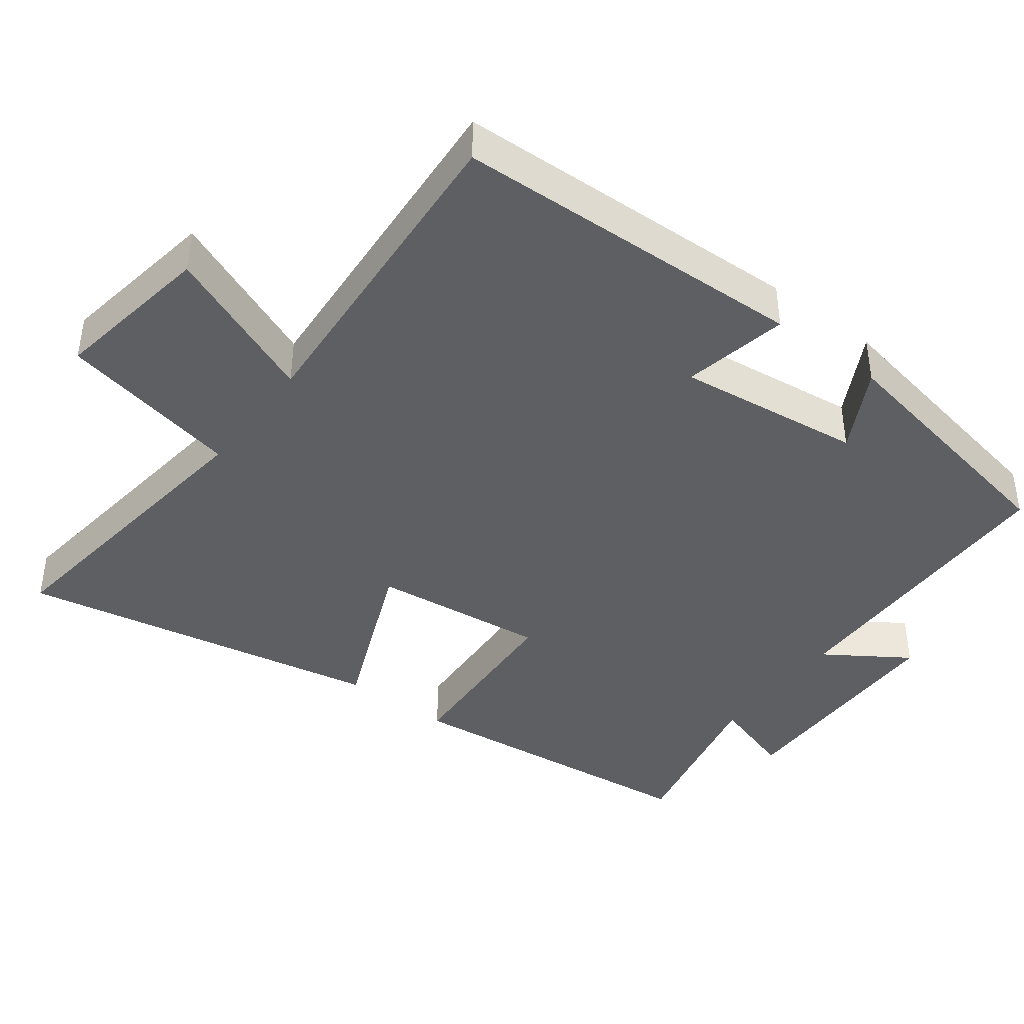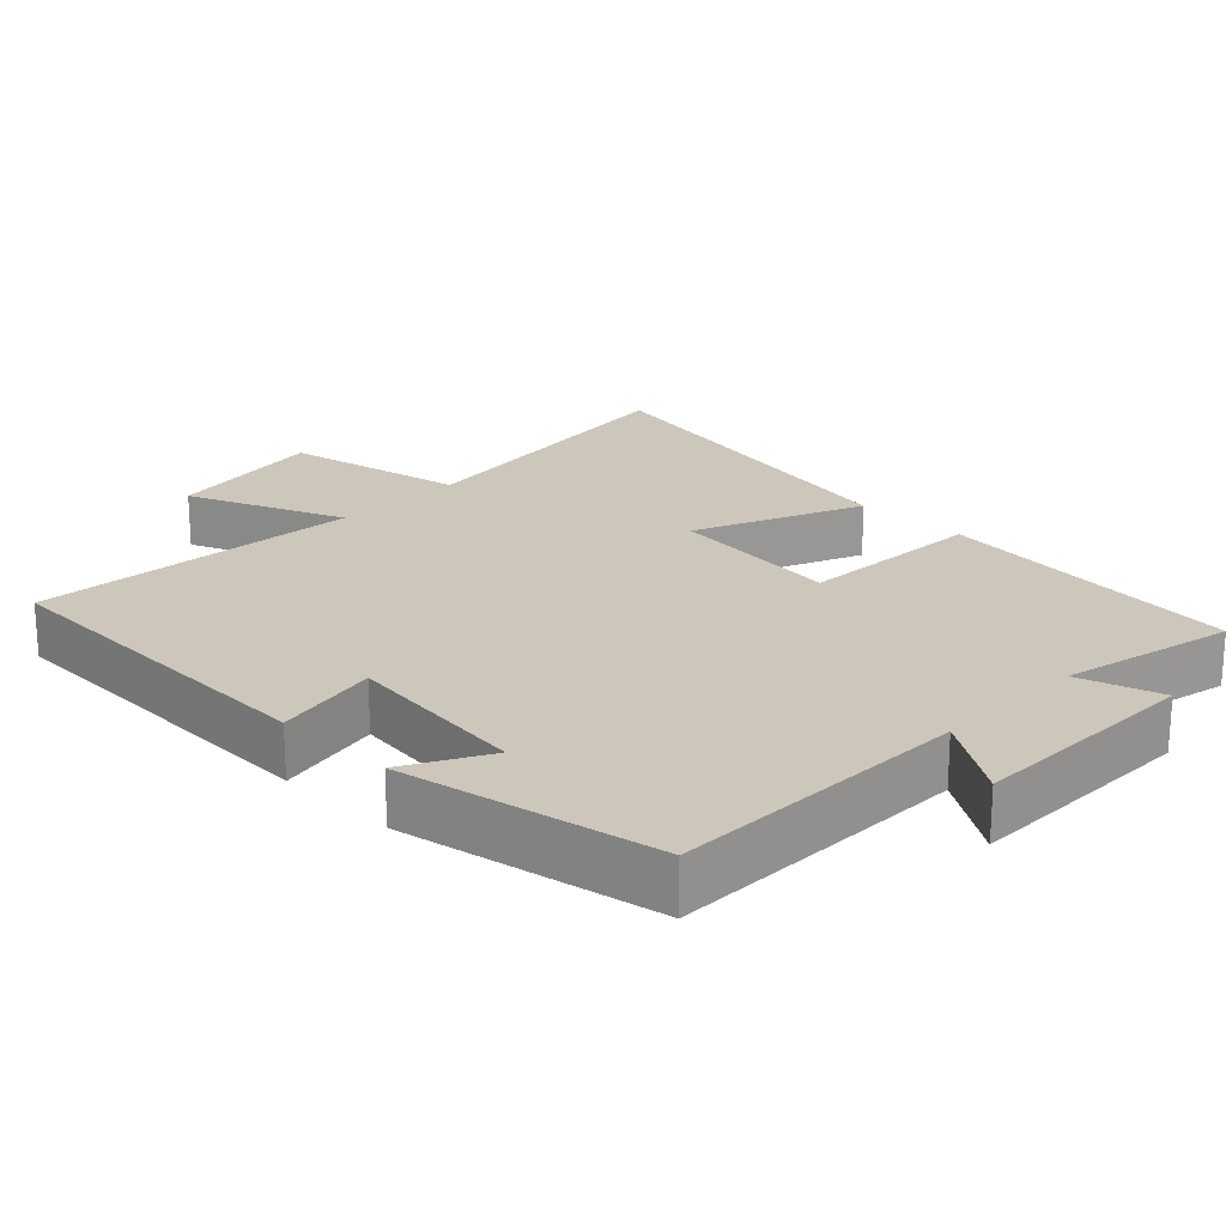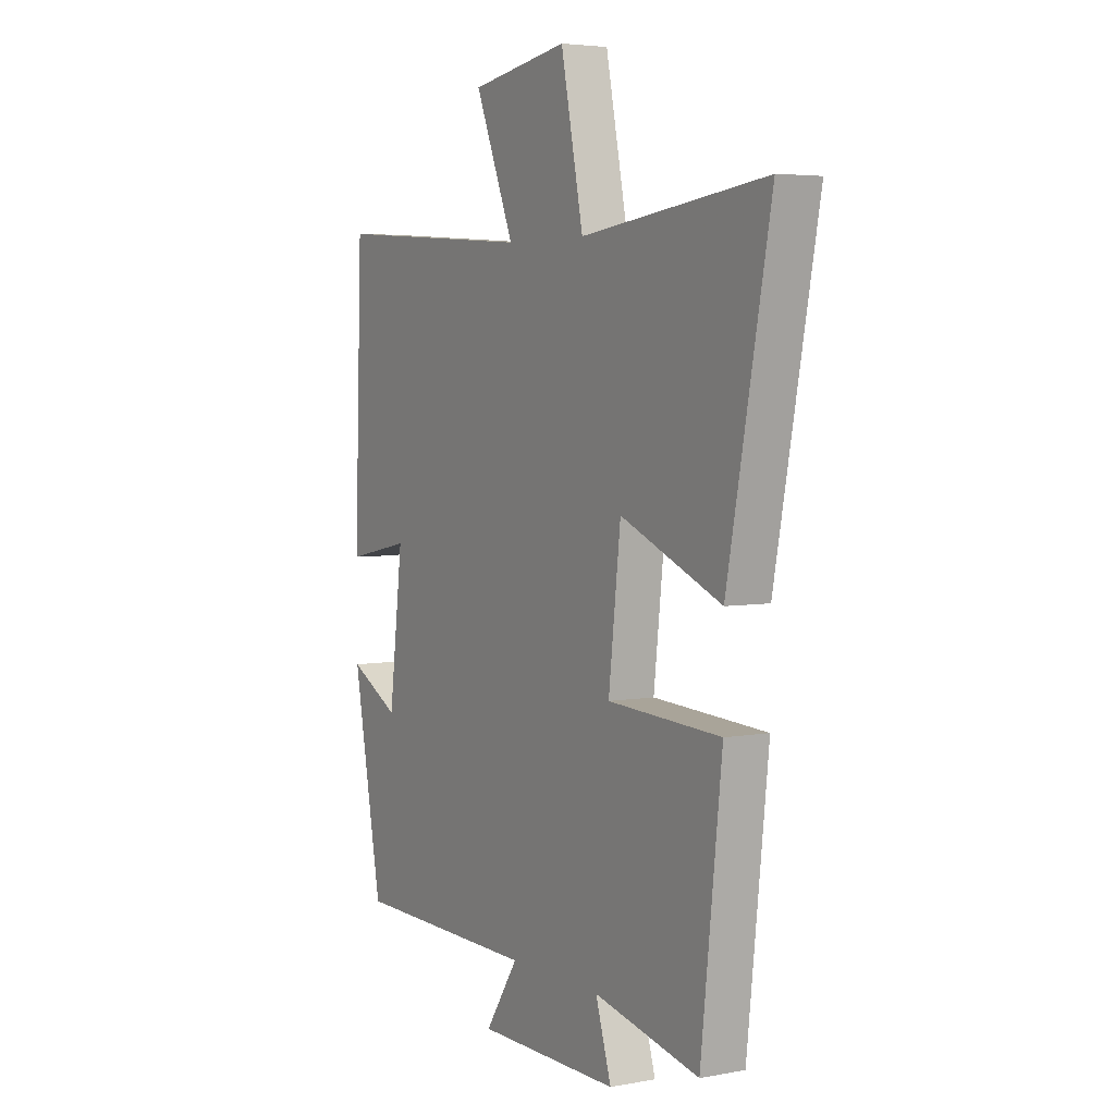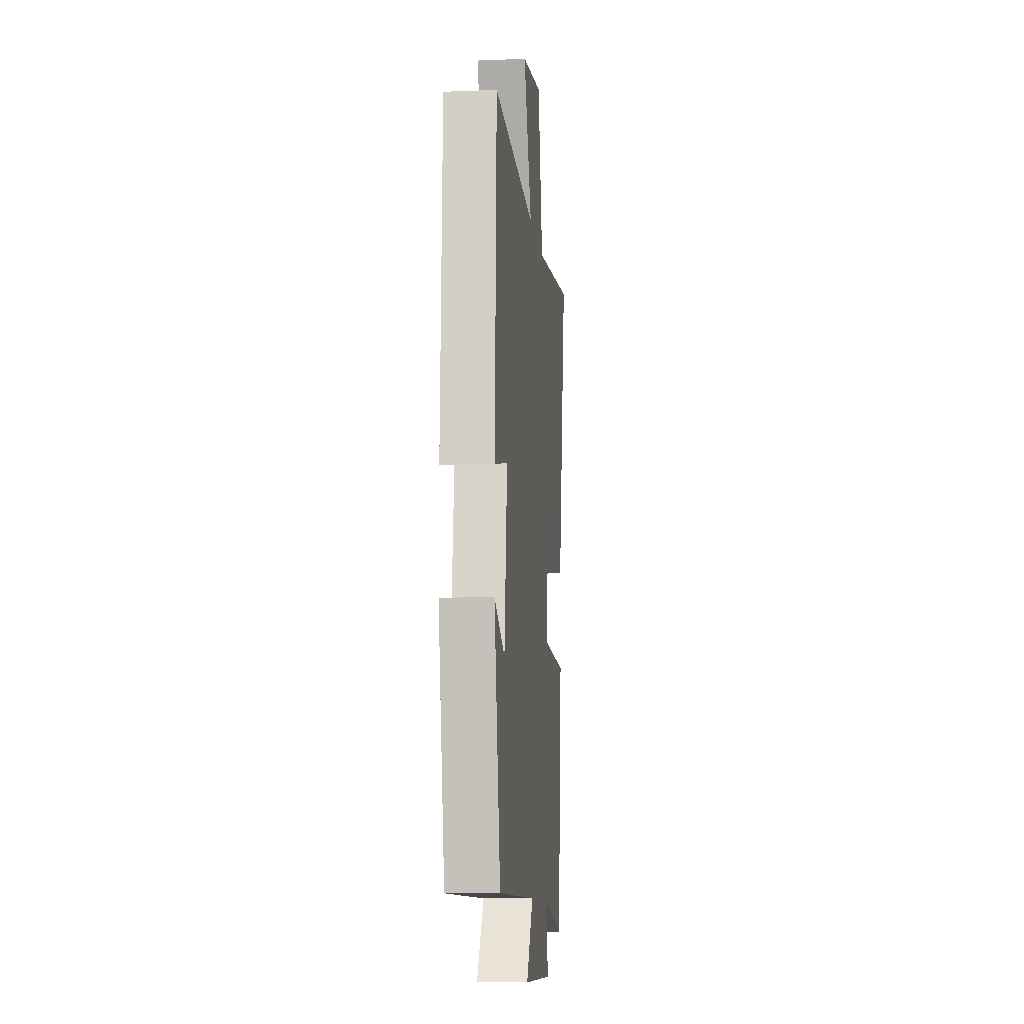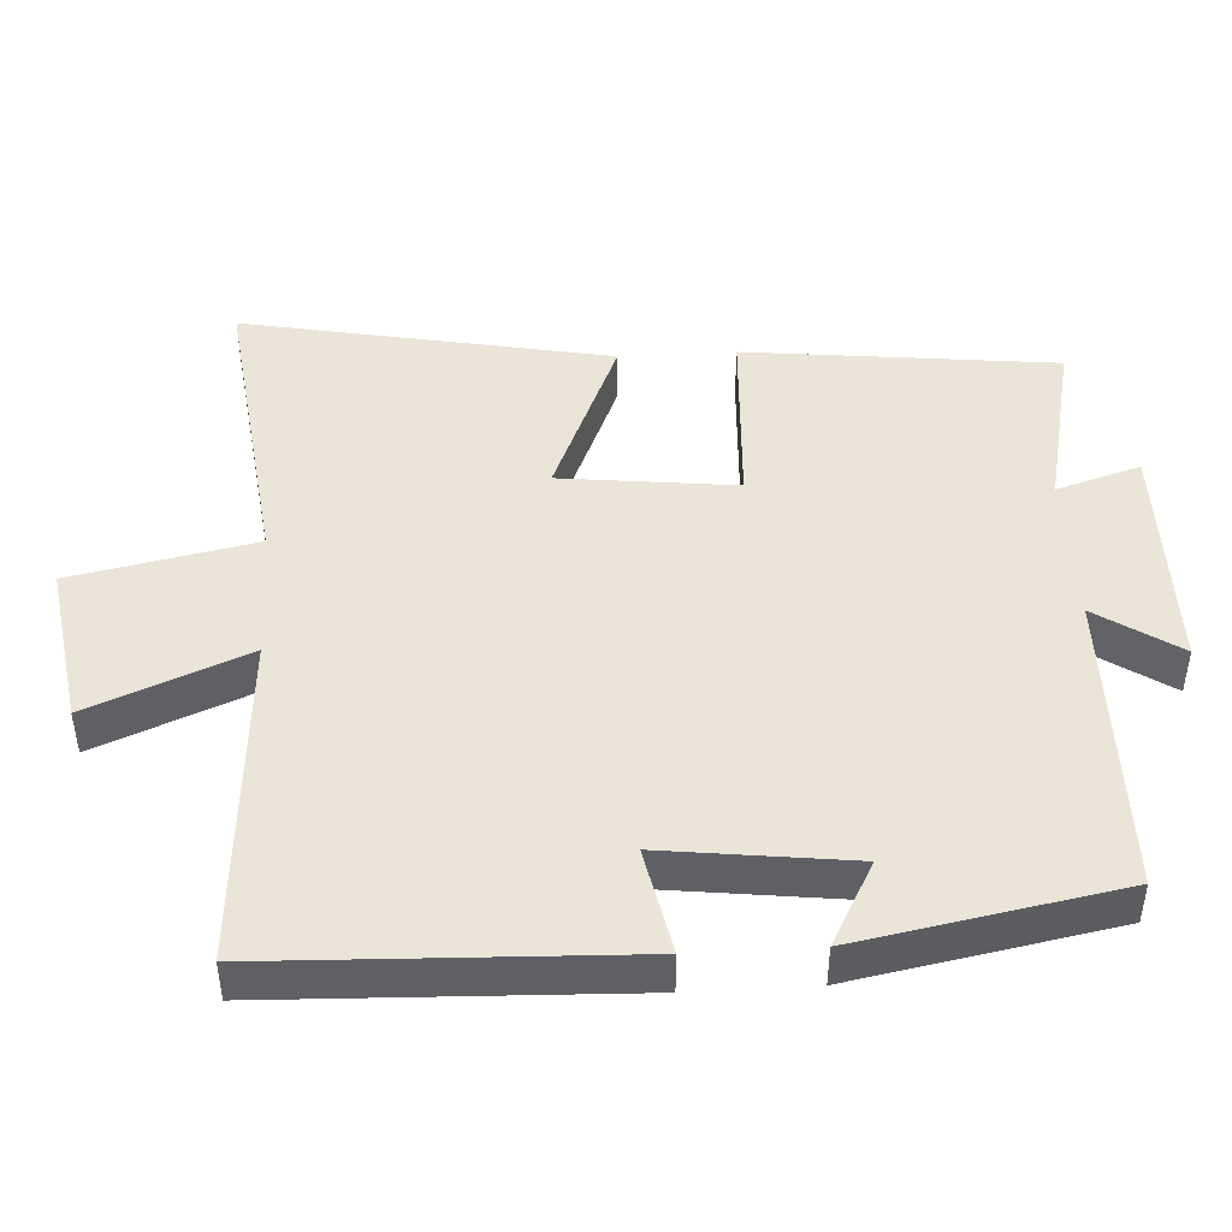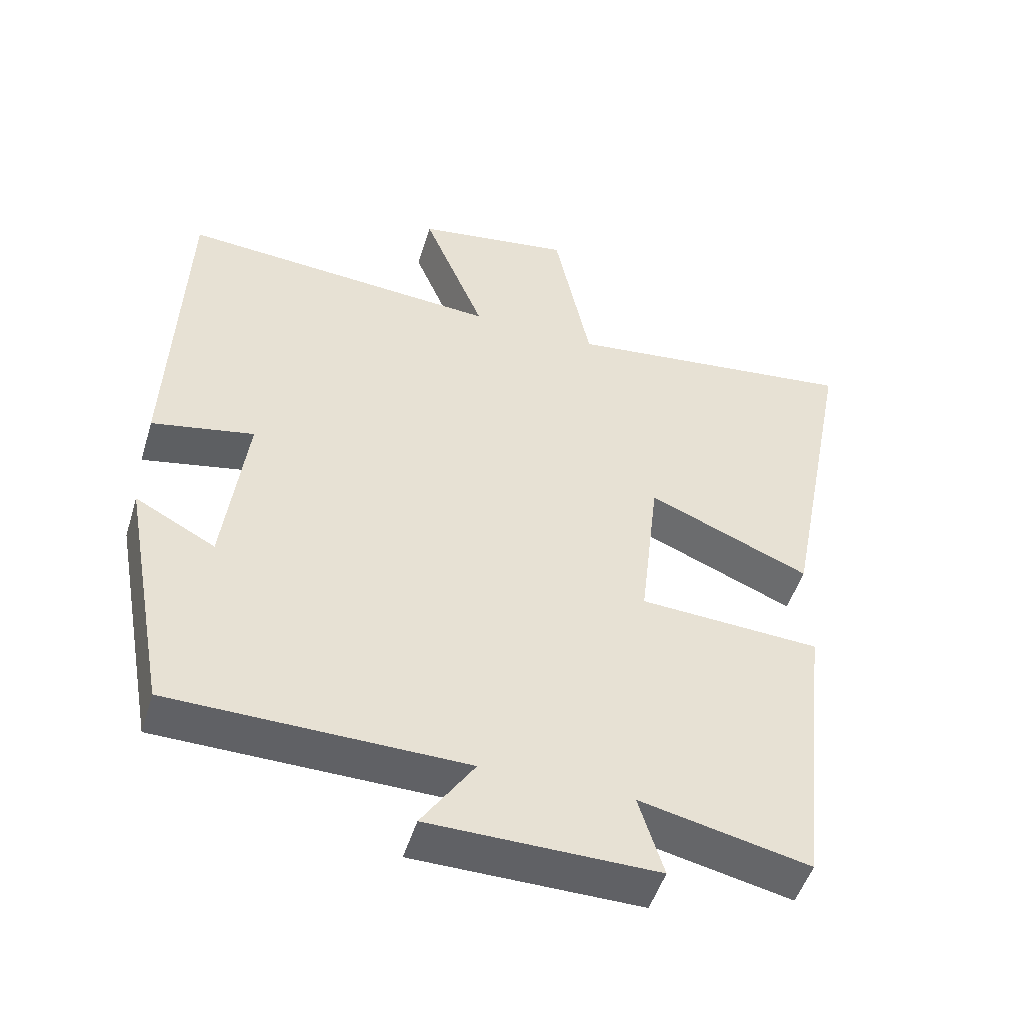
<metadata>
{"format":"obj","ext":"obj","renderer":"f3d","projection":"perspective","resolution":1024,"background":"white","views":[{"elev":-41.6,"azim":52.9,"up":"+Y"},{"elev":21.5,"azim":134.4,"up":"+Y"},{"elev":4.4,"azim":-120.9,"up":"+Z"},{"elev":-9.8,"azim":95.9,"up":"+Z"},{"elev":45.7,"azim":86.7,"up":"+Y"},{"elev":-50.0,"azim":163.0,"up":"+Z"}]}
</metadata>
<code>
v 0.433 0.07 -0.495
v 0.008 0.07 -0.5
v 0.084 0.07 -0.615
v -0.244 0.07 -0.617
v -0.208 0.07 -0.5
v -0.452 0.07 -0.553
v -0.5 0.07 -0.119
v -0.238 0.07 -0.105
v -0.266 0.07 0.139
v -0.5 0.07 0.041
v -0.599 0.07 0.553
v -0.171 0.07 0.5
v -0.119 0.07 0.755
v 0.107 0.07 0.719
v 0.017 0.07 0.5
v 0.482 0.07 0.533
v 0.5 0.07 0.035
v 0.352 0.07 0.065
v 0.384 0.07 -0.195
v 0.5 0.07 -0.133
v 0.433 0 -0.495
v 0.008 0 -0.5
v 0.084 0 -0.615
v -0.244 0 -0.617
v -0.208 0 -0.5
v -0.452 0 -0.553
v -0.5 0 -0.119
v -0.238 0 -0.105
v -0.266 0 0.139
v -0.5 0 0.041
v -0.599 0 0.553
v -0.171 0 0.5
v -0.119 0 0.755
v 0.107 0 0.719
v 0.017 0 0.5
v 0.482 0 0.533
v 0.5 0 0.035
v 0.352 0 0.065
v 0.384 0 -0.195
v 0.5 0 -0.133
f 19 20 1 2
f 18 19 2
f 15 16 17 18
f 15 18 2
f 12 13 14 15
f 12 15 2
f 9 10 11 12
f 8 9 12 2
f 5 6 7 8
f 5 8 2
f 2 3 4 5
f 22 21 40 39
f 22 39 38
f 38 37 36 35
f 22 38 35
f 35 34 33 32
f 22 35 32
f 32 31 30 29
f 22 32 29 28
f 28 27 26 25
f 22 28 25
f 25 24 23 22
f 1 21 22 2
f 2 22 23 3
f 3 23 24 4
f 4 24 25 5
f 5 25 26 6
f 6 26 27 7
f 7 27 28 8
f 8 28 29 9
f 9 29 30 10
f 10 30 31 11
f 11 31 32 12
f 12 32 33 13
f 13 33 34 14
f 14 34 35 15
f 15 35 36 16
f 16 36 37 17
f 17 37 38 18
f 18 38 39 19
f 19 39 40 20
f 20 40 21 1

</code>
